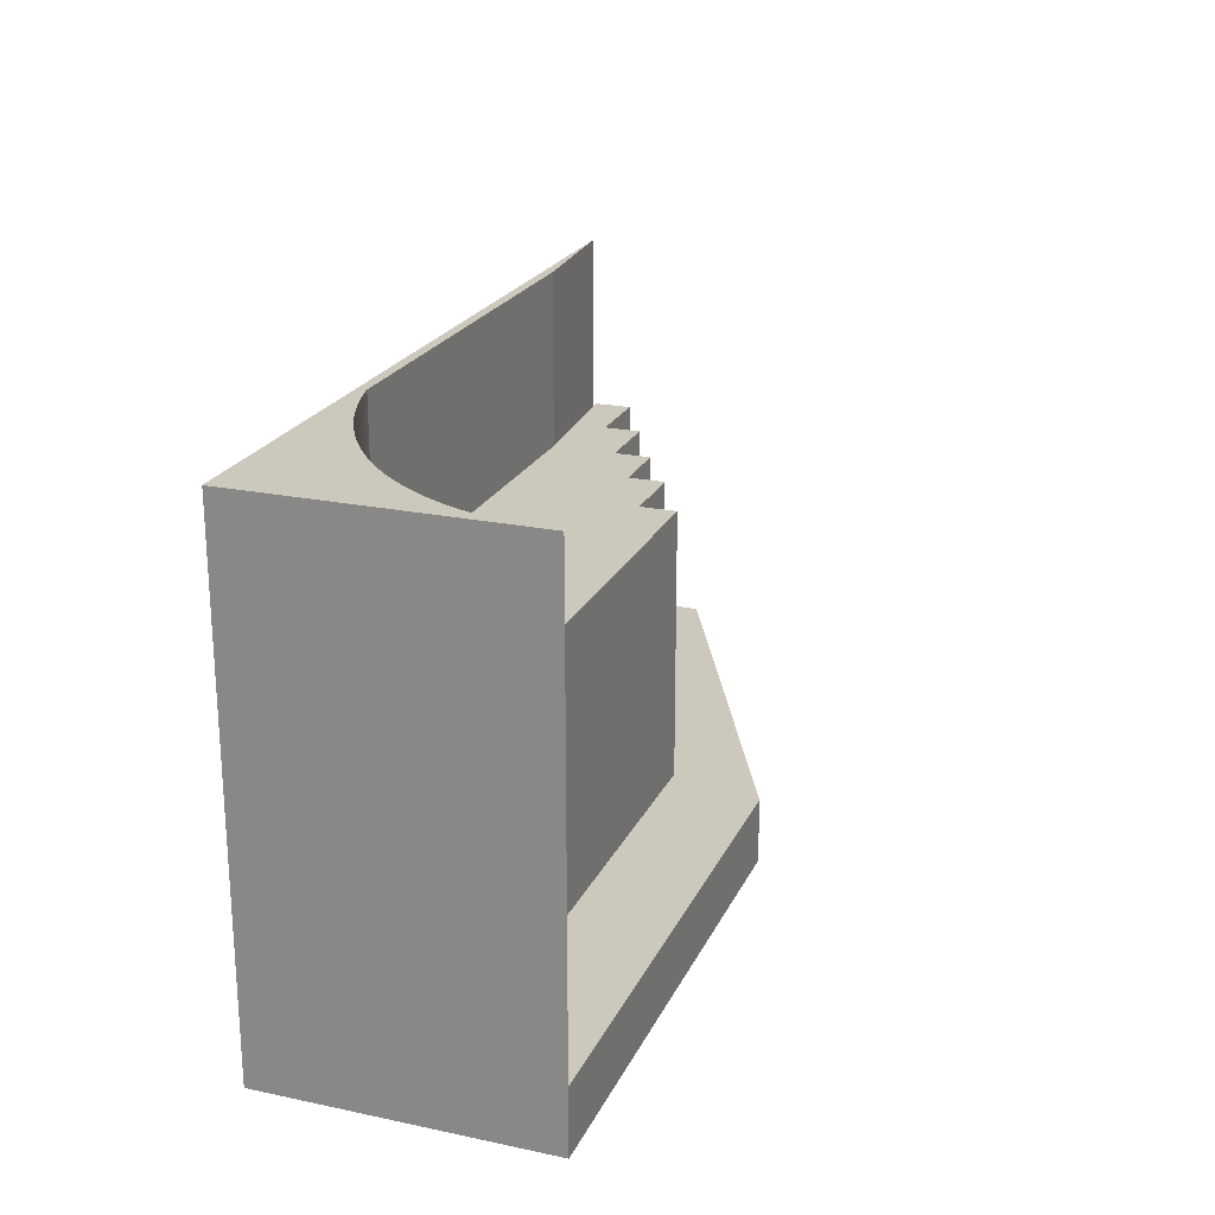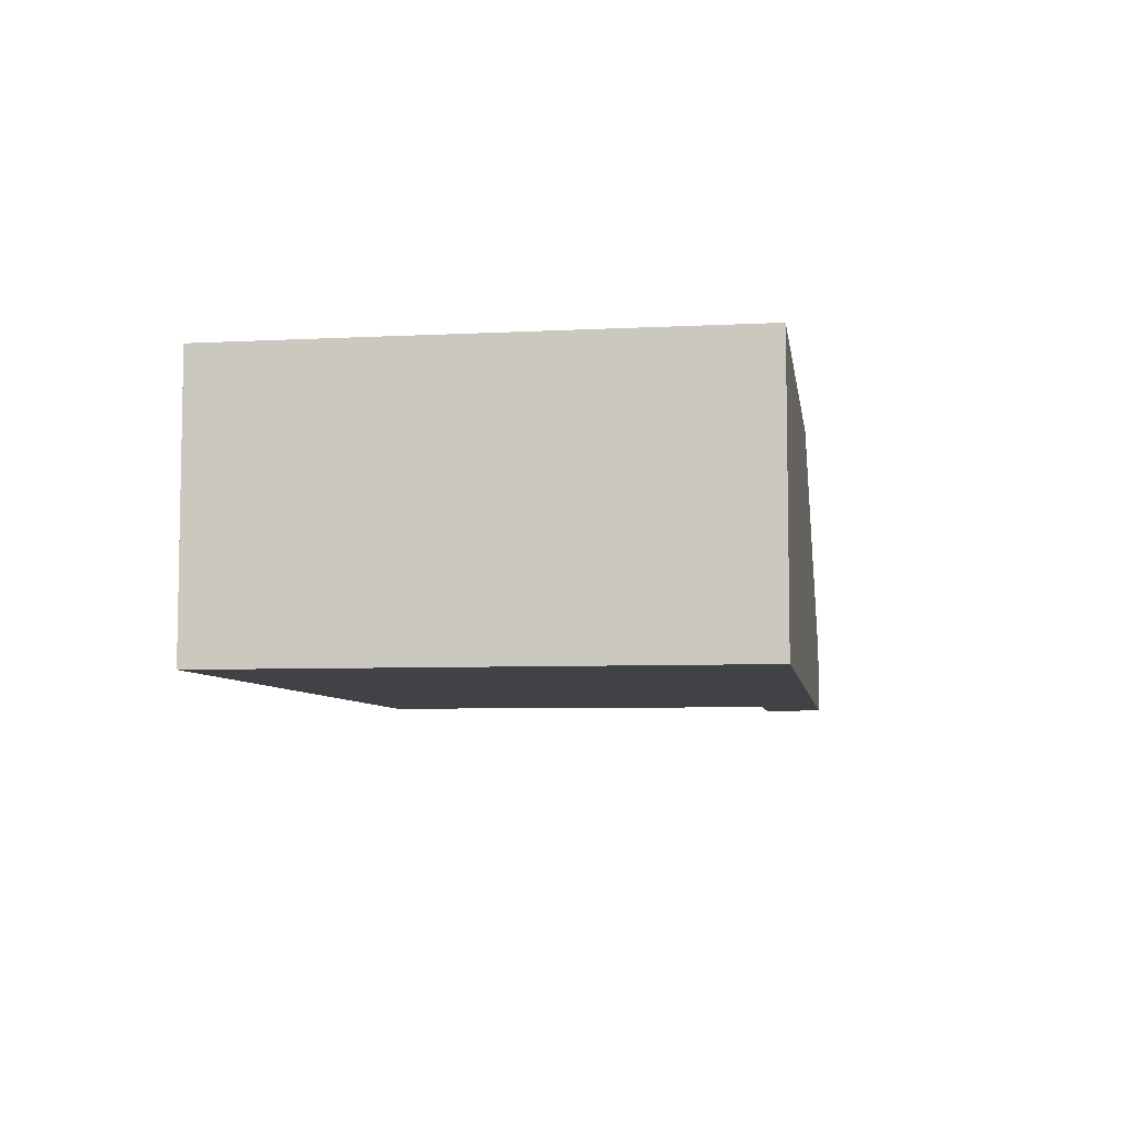
<metadata>
{"format":"obj","ext":"obj","renderer":"f3d","projection":"perspective","resolution":1024,"background":"white","views":[{"elev":22.2,"azim":110.0,"up":"+Z"},{"elev":-6.5,"azim":98.6,"up":"+Y"}]}
</metadata>
<code>
o stair_set_skate_park.stl
v -40 8.151 -46
v -40 8.151 -53
v -40 -1.03e-14 -53
v -40 -1.073e-14 -46
v -27 -1.073e-14 -46
v -27 4 -46
v 4 16 -17
v -4 16 -17
v -4 12 -17
v -19 8 -17
v -19 4 -17
v -11 8 -17
v -27 4 -17
v -25.98 -1.25e-14 -17
v -11 12 -17
v -11.07 1.034 -17
v 4 20 -17
v 4 20 -46
v 4 16 -46
v -4 16 -46
v -4 12 -46
v -11 12 -46
v -11 8 -46
v -19 8 -46
v -19 4 -46
v 6.584 30 -46
v 6.584 30 -53
v 61 -1.073e-14 -46
v 43 -1.244e-14 -18
v 61 -1.03e-14 -53
v -25.98 -1.244e-14 -18
v -27 -1.25e-14 -17
v -11.07 1.034 2
v -25.98 -1.367e-14 2
v 60.26 24.03 2
v 61 -1.367e-14 2
v 60.63 25.77 2
v 61 30 2
v 59.89 22.71 2
v 59.52 21.6 2
v 59.15 20.63 2
v 58.78 19.76 2
v 58.41 18.97 2
v 58.04 18.24 2
v 57.67 17.56 2
v 57.3 16.92 2
v 56.93 16.32 2
v 56.56 15.75 2
v 56.19 15.21 2
v 55.82 14.69 2
v 55.08 13.72 2
v 55.45 14.2 2
v 54.71 13.27 2
v 54.34 12.83 2
v 53.97 12.41 2
v 49.9 8.575 2
v 49.53 8.286 2
v 52.49 10.86 2
v 52.86 11.23 2
v 53.23 11.61 2
v 51.75 10.16 2
v 52.12 10.5 2
v 51.38 9.822 2
v 51.01 9.496 2
v 50.64 9.181 2
v 50.27 8.874 2
v 53.6 12 2
v 48.79 7.729 2
v 49.16 8.004 2
v 48.42 7.462 2
v 48.05 7.201 2
v 47.68 6.949 2
v 46.57 6.228 2
v 46.94 6.462 2
v 46.2 6 2
v 47.31 6.702 2
v 42.5 4.018 2
v 42.87 4.195 2
v 43.24 4.375 2
v 43.98 4.75 2
v 44.35 4.945 2
v 43.61 4.56 2
v 44.72 5.145 2
v 45.83 5.778 2
v 45.46 5.562 2
v 45.09 5.35 2
v 42.13 3.849 2
v 41.76 3.682 2
v 41.39 3.52 2
v 41.02 3.363 2
v 40.65 3.208 2
v 39.91 2.914 2
v 39.54 2.775 2
v 39.17 2.637 2
v 40.28 3.06 2
v 36.95 1.897 2
v 37.32 2.011 2
v 38.43 2.376 2
v 38.8 2.505 2
v 38.06 2.25 2
v 37.69 2.128 2
v 35.47 1.477 2
v 35.84 1.578 2
v 36.58 1.786 2
v 36.21 1.68 2
v 34.73 1.288 2
v 35.1 1.381 2
v 34.36 1.2 2
v 33.99 1.114 2
v 33.63 1.034 2
v 55.24 20.01 -46
v 55.24 20.01 -17
v 55.36 20.02 -46
v 60.75 27.15 -17
v 60.63 25.77 -17
v 61 30 -17.32
v 60.75 27.15 -17.32
v 60.26 24.03 -17
v 59.89 22.71 -17
v 59.52 21.6 -17
v 61 -1.248e-14 -17.32
v 59.15 20.63 -17
v 43 -1.248e-14 -17.32
v 58.88 20 -17
v 58.78 19.76 -17
v 58.41 18.97 -17
v 58.04 18.24 -17
v 57.67 17.56 -17
v 57.3 16.92 -17
v 56.93 16.32 -17
v 56.56 15.75 -17
v 56.19 15.21 -17
v 55.82 14.69 -17
v 55.54 14.31 -17
v 53.97 12.41 -17
v 54.34 12.83 -17
v 55 20 -17
v 55.36 20.02 -17
v 55.48 20.03 -17
v 55.12 20 -17
v 54.71 13.27 -17
v 55.08 13.72 -17
v 55.45 14.2 -17
v 61 20 -17.32
v 61 20 -46
v 61 30 -53
v 61 30 -46
v 53.6 12 -17
v 53.86 12.29 -17
v 50.27 8.874 -17
v 49.9 8.575 -17
v 50.64 9.181 -17
v 49.53 8.286 -17
v 51.01 9.496 -17
v 51.38 9.822 -17
v 51.75 10.16 -17
v 52.12 10.5 -17
v 52.49 10.86 -17
v 52.86 11.23 -17
v 53.23 11.61 -17
v 48.05 7.201 -17
v 42.87 4.195 -17
v 43.24 4.375 -17
v 47.31 6.702 -17
v 47.34 6.725 -17
v 48.42 7.462 -17
v 48.79 7.729 -17
v 49.16 8.004 -17
v 49.41 8.192 -17
v 47.68 6.949 -17
v 43.61 4.56 -17
v 43.98 4.75 -17
v 44.35 4.945 -17
v 44.72 5.145 -17
v 45.09 5.35 -17
v 45.46 5.562 -17
v 45.83 5.778 -17
v 46.2 6 -17
v 46.57 6.228 -17
v 46.94 6.462 -17
v 58.48 21.85 -46
v 58.48 21.85 -17
v 58.54 21.93 -17
v 55.48 20.03 -46
v 55.6 20.05 -17
v 55.54 20.04 -46
v 40.65 3.208 -17
v 41.02 3.363 -17
v 40.28 3.06 -17
v 41.39 3.52 -17
v 39.91 2.914 -17
v 39.54 2.775 -17
v 41.76 3.682 -17
v 42.13 3.849 -17
v 42.5 4.018 -17
v 42.66 4.096 -17
v 55 30 -46
v 60.94 28.67 -46
v 60.76 27.2 -46
v 60.82 27.57 -46
v 60.88 28.01 -46
v 60.94 28.59 -46
v 60.04 24.58 -46
v 60.1 24.73 -46
v 60.16 24.9 -46
v 60.7 26.88 -46
v 60.65 26.62 -46
v 60.22 25.07 -46
v 60.28 25.25 -46
v 60.34 25.44 -46
v 60.4 25.64 -46
v 60.46 25.85 -46
v 60.52 26.08 -46
v 60.58 26.33 -46
v 60.64 26.59 -46
v 59.63 23.64 -46
v 59.68 23.74 -46
v 59.74 23.87 -46
v 59.8 24 -46
v 59.86 24.14 -46
v 59.92 24.28 -46
v 59.98 24.42 -46
v 60.04 24.57 -46
v 60.94 28.59 -17.32
v 60.88 28.01 -17.32
v 59.2 22.86 -46
v 59.14 22.76 -46
v 59.26 22.96 -46
v 59.08 22.67 -46
v 59.32 23.06 -46
v 59.38 23.17 -46
v 59.44 23.27 -46
v 59.5 23.39 -46
v 59.56 23.5 -46
v 59.62 23.62 -46
v 58.18 21.52 -46
v 58.24 21.58 -46
v 58.3 21.65 -46
v 58.36 21.72 -46
v 58.42 21.78 -46
v 59.02 22.58 -46
v 58.99 22.53 -46
v 58.54 21.93 -46
v 58.6 22 -46
v 58.66 22.08 -46
v 58.72 22.15 -46
v 58.84 22.32 -46
v 58.78 22.23 -46
v 58.96 22.49 -46
v 58.9 22.4 -46
v 58.12 21.46 -46
v 58.12 21.46 -17
v 58.16 21.5 -46
v 57.7 21.07 -46
v 57.76 21.12 -46
v 57.82 21.17 -46
v 57.88 21.23 -46
v 57.94 21.28 -46
v 58 21.34 -46
v 58.06 21.4 -46
v 56.74 20.43 -46
v 56.8 20.46 -46
v 56.86 20.49 -46
v 56.92 20.53 -46
v 56.98 20.56 -46
v 57.04 20.6 -46
v 57.1 20.63 -46
v 57.16 20.67 -46
v 57.22 20.71 -46
v 57.28 20.75 -46
v 57.34 20.79 -46
v 57.4 20.83 -46
v 57.46 20.88 -46
v 57.52 20.92 -46
v 57.58 20.97 -46
v 57.58 20.98 -46
v 57.64 21.02 -46
v 58.96 22.49 -17
v 56.84 20.48 -46
v 55.6 20.05 -46
v 55.66 20.06 -46
v 56.14 20.18 -46
v 56.2 20.2 -46
v 56.26 20.22 -46
v 56.32 20.25 -46
v 56.56 20.34 -46
v 56.5 20.32 -46
v 56.38 20.27 -46
v 56.68 20.4 -46
v 60.04 24.57 -17
v 59.98 24.42 -17
v 55.78 20.08 -46
v 55.9 20.11 -46
v 55.96 20.13 -46
v 56.02 20.15 -46
v 56.05 20.15 -46
v 59.92 24.28 -17
v 59.86 24.14 -17
v 55 20 -46
v 55.12 20 -46
v 58.6 22 -17
v 60.76 27.2 -17.32
v 60.82 27.57 -17.32
v 59.38 23.17 -17
v 59.44 23.27 -17
v 58.18 21.52 -17
v 60.28 25.25 -17
v 57.94 21.28 -17
v 57.82 21.17 -17
v 59.62 23.62 -17
v 59.5 23.39 -17
v 56.8 20.46 -17
v 56.86 20.49 -17
v 57.64 21.02 -17
v 57.58 20.97 -17
v 57.7 21.07 -17
v 39.15 2.631 -17
v 39.17 2.637 -17
v 56.92 20.53 -17
v 56.2 20.2 -17
v 56.26 20.22 -17
v 59.02 22.58 -17
v 60.7 26.88 -17
v 33.63 1.034 -17
v 35.47 1.477 -17
v 35.1 1.381 -17
v 35.06 1.37 -17
v 60.58 26.33 -17
v 60.64 26.59 -17
v 34.36 1.2 -17
v 33.99 1.114 -17
v 35.84 1.578 -17
v 60.52 26.08 -17
v 60.46 25.85 -17
v 60.4 25.64 -17
v 60.34 25.44 -17
v 36.21 1.68 -17
v 36.58 1.786 -17
v 36.95 1.897 -17
v 37.32 2.011 -17
v 37.69 2.128 -17
v 38.06 2.25 -17
v 38.43 2.376 -17
v 38.8 2.505 -17
v 60.22 25.07 -17
v 60.16 24.9 -17
v 60.1 24.73 -17
v 58.9 22.4 -17
v 59.8 24 -17
v 59.74 23.87 -17
v 59.68 23.74 -17
v 58.06 21.4 -17
v 58 21.34 -17
v 56.32 20.25 -17
v 34.73 1.288 -17
v 57.88 21.23 -17
v 59.32 23.06 -17
v 57.76 21.12 -17
v 59.08 22.67 -17
v 59.14 22.76 -17
v 57.22 20.71 -17
v 57.28 20.75 -17
v 57.16 20.67 -17
v 59.56 23.5 -17
v 59.26 22.96 -17
v 59.2 22.86 -17
v 57.52 20.92 -17
v 57.46 20.88 -17
v 57.34 20.79 -17
v 56.98 20.56 -17
v 57.04 20.6 -17
v 57.1 20.63 -17
v 58.72 22.15 -17
v 58.78 22.23 -17
v 56.56 20.34 -17
v 56.68 20.4 -17
v 58.84 22.32 -17
v 56.5 20.32 -17
v 58.66 22.08 -17
v 58.36 21.72 -17
v 58.42 21.78 -17
v 58.24 21.58 -17
v 58.3 21.65 -17
v 56.14 20.18 -17
v 55.9 20.11 -17
v 56.02 20.15 -17
v 55.66 20.06 -17
v 56.74 20.43 -17
v 57.4 20.83 -17
v 56.38 20.27 -17
v 55.96 20.13 -17
v 55.78 20.08 -17
f 1 2 3
f 1 3 4
f 5 6 4
f 7 8 9
f 10 11 12
f 13 14 11
f 15 12 9
f 12 16 9
f 11 16 12
f 17 18 19
f 17 19 7
f 7 19 20
f 7 20 8
f 20 21 9
f 20 9 8
f 9 21 22
f 9 22 15
f 12 23 24
f 12 24 10
f 24 25 11
f 24 11 10
f 11 25 6
f 11 6 13
f 6 5 13
f 22 23 12
f 22 12 15
f 19 18 20
f 18 26 20
f 26 22 20
f 21 20 22
f 23 22 24
f 26 1 22
f 25 24 6
f 24 22 1
f 6 24 1
f 2 26 27
f 1 26 2
f 28 29 5
f 3 30 5
f 3 5 4
f 31 14 32
f 31 32 5
f 1 4 6
f 27 3 2
f 16 11 14
f 14 13 32
f 13 5 32
f 33 16 14
f 33 14 34
f 35 36 37
f 38 37 36
f 39 36 35
f 40 36 39
f 41 36 40
f 42 36 41
f 43 36 42
f 44 36 43
f 45 36 44
f 46 36 45
f 47 36 46
f 48 36 47
f 49 36 48
f 50 36 49
f 51 36 52
f 53 36 51
f 54 36 53
f 50 52 36
f 55 36 54
f 56 57 36
f 58 36 59
f 59 36 60
f 61 36 62
f 63 64 36
f 62 36 58
f 61 63 36
f 64 65 36
f 65 66 36
f 36 66 56
f 55 67 36
f 60 36 67
f 68 36 69
f 57 69 36
f 36 68 70
f 36 70 71
f 71 72 36
f 73 36 74
f 75 36 73
f 36 72 76
f 77 36 78
f 79 78 36
f 80 36 81
f 82 36 80
f 82 79 36
f 83 81 36
f 84 36 75
f 85 36 84
f 83 36 86
f 86 36 85
f 76 74 36
f 87 36 77
f 88 36 87
f 89 36 88
f 90 36 89
f 91 36 90
f 92 93 36
f 94 36 93
f 95 36 91
f 92 36 95
f 96 36 97
f 98 36 99
f 100 36 98
f 101 36 100
f 101 97 36
f 99 36 94
f 102 36 103
f 36 96 104
f 104 105 36
f 105 103 36
f 106 36 107
f 108 36 106
f 109 36 108
f 110 36 109
f 102 107 36
f 111 112 113
f 33 34 110
f 36 110 34
f 37 38 114
f 37 114 115
f 114 38 116
f 117 114 116
f 115 118 37
f 35 37 118
f 39 35 118
f 39 118 119
f 119 120 39
f 40 39 120
f 28 121 29
f 120 122 40
f 41 40 122
f 123 29 121
f 122 124 41
f 42 41 124
f 42 124 125
f 31 5 29
f 43 42 125
f 43 125 126
f 28 5 30
f 44 43 126
f 44 126 127
f 45 44 127
f 45 127 128
f 46 45 128
f 46 128 129
f 47 46 129
f 47 129 130
f 48 47 130
f 48 130 131
f 49 48 131
f 49 131 132
f 50 49 132
f 50 132 133
f 50 133 134
f 135 136 137
f 138 124 139
f 121 36 123
f 112 124 138
f 140 124 112
f 36 34 123
f 137 124 140
f 31 29 123
f 31 123 14
f 136 141 137
f 141 142 137
f 142 143 137
f 137 143 134
f 14 123 34
f 144 121 145
f 28 145 121
f 51 143 142
f 30 146 145
f 30 145 28
f 51 142 141
f 146 147 145
f 148 67 149
f 150 137 151
f 152 137 150
f 153 151 137
f 154 137 152
f 155 137 154
f 156 137 155
f 157 137 156
f 158 137 157
f 159 137 158
f 160 137 159
f 149 137 148
f 148 137 160
f 137 17 161
f 162 163 17
f 135 137 149
f 164 165 17
f 166 167 137
f 167 168 137
f 161 166 137
f 168 169 137
f 169 153 137
f 161 170 71
f 166 161 71
f 171 172 17
f 172 173 17
f 173 174 17
f 174 175 17
f 175 176 17
f 176 177 17
f 177 178 17
f 163 171 17
f 178 179 17
f 179 180 17
f 180 164 17
f 165 170 17
f 170 161 17
f 181 182 183
f 113 138 184
f 36 144 38
f 185 186 139
f 38 144 116
f 187 188 17
f 189 187 17
f 188 190 17
f 191 189 17
f 192 191 17
f 190 193 17
f 193 194 17
f 194 195 17
f 195 196 17
f 196 162 17
f 147 116 144
f 145 147 144
f 121 144 36
f 146 197 147
f 90 190 188
f 147 197 198
f 90 188 187
f 199 200 197
f 200 201 197
f 201 202 197
f 198 197 202
f 51 141 53
f 203 204 197
f 204 205 197
f 206 197 207
f 205 208 197
f 208 209 197
f 209 210 197
f 210 211 197
f 211 212 197
f 212 213 197
f 213 214 197
f 214 215 197
f 207 197 215
f 53 141 136
f 206 199 197
f 184 186 197
f 160 159 59
f 216 217 197
f 217 218 197
f 218 219 197
f 219 220 197
f 221 197 220
f 222 197 221
f 223 197 222
f 203 197 223
f 59 159 158
f 116 198 224
f 224 202 225
f 155 154 63
f 150 151 66
f 226 197 227
f 228 197 226
f 229 227 197
f 197 228 230
f 197 230 231
f 197 231 232
f 197 232 233
f 197 233 234
f 197 234 235
f 197 235 216
f 168 69 169
f 156 155 63
f 236 237 197
f 237 238 197
f 238 239 197
f 239 240 197
f 241 197 242
f 240 181 197
f 181 243 197
f 243 244 197
f 244 245 197
f 245 246 197
f 246 247 197
f 248 247 246
f 249 197 247
f 250 249 247
f 242 197 249
f 251 252 253
f 152 150 66
f 254 255 197
f 255 256 197
f 256 257 197
f 257 258 197
f 258 259 197
f 259 260 197
f 260 251 197
f 251 253 197
f 253 236 197
f 67 55 149
f 143 52 134
f 50 134 52
f 51 52 143
f 54 53 136
f 135 55 54
f 135 54 136
f 241 229 197
f 261 262 197
f 263 264 197
f 264 265 197
f 265 266 197
f 266 267 197
f 267 268 197
f 268 269 197
f 269 270 197
f 270 271 197
f 271 272 197
f 272 273 197
f 273 274 197
f 274 275 197
f 276 277 197
f 277 254 197
f 275 276 197
f 160 59 60
f 249 278 242
f 262 279 197
f 279 263 197
f 59 158 58
f 65 64 152
f 154 152 64
f 63 154 64
f 280 281 197
f 282 283 197
f 283 284 197
f 284 285 197
f 286 197 287
f 285 288 197
f 287 197 288
f 289 197 286
f 66 151 56
f 153 169 57
f 290 223 291
f 281 292 197
f 292 293 197
f 293 294 197
f 294 295 197
f 295 296 197
f 296 282 197
f 153 57 56
f 153 56 151
f 291 222 297
f 157 62 158
f 58 158 62
f 221 298 297
f 299 300 197
f 300 111 197
f 111 113 197
f 113 184 197
f 186 280 197
f 289 261 197
f 156 63 61
f 116 147 198
f 183 301 243
f 148 160 60
f 148 60 67
f 61 62 156
f 157 156 62
f 66 65 152
f 135 149 55
f 302 303 199
f 206 117 199
f 69 57 169
f 232 304 305
f 69 168 167
f 69 167 68
f 166 70 167
f 68 167 70
f 170 165 72
f 306 237 236
f 71 170 72
f 70 166 71
f 243 181 183
f 179 178 75
f 75 178 177
f 307 210 209
f 176 175 86
f 259 258 308
f 308 258 257
f 309 257 256
f 164 76 165
f 76 164 180
f 235 310 216
f 86 175 174
f 236 253 306
f 173 172 80
f 171 82 172
f 92 191 192
f 194 87 195
f 87 194 193
f 87 193 88
f 233 232 311
f 88 193 190
f 234 233 311
f 90 187 91
f 191 92 189
f 95 189 92
f 187 189 91
f 95 91 189
f 179 75 73
f 75 177 84
f 176 86 85
f 262 261 312
f 163 162 78
f 163 78 79
f 78 162 196
f 78 196 77
f 72 165 76
f 74 76 180
f 74 180 73
f 179 73 180
f 263 279 313
f 79 82 163
f 171 163 82
f 262 312 279
f 174 83 86
f 139 184 138
f 314 276 315
f 83 174 173
f 83 173 81
f 138 113 112
f 81 173 80
f 316 277 314
f 280 186 185
f 80 172 82
f 112 300 140
f 84 177 85
f 176 85 177
f 300 299 140
f 317 94 318
f 26 197 27
f 146 27 197
f 18 17 299
f 92 192 93
f 197 26 299
f 18 299 26
f 263 313 319
f 93 192 94
f 318 94 192
f 3 27 30
f 146 30 27
f 196 195 77
f 77 195 87
f 225 116 224
f 303 116 225
f 302 116 303
f 117 116 302
f 88 190 89
f 89 190 90
f 132 131 137
f 131 130 137
f 134 133 137
f 133 132 137
f 130 129 137
f 129 128 137
f 128 127 137
f 127 126 137
f 126 125 137
f 124 137 125
f 283 320 321
f 181 240 182
f 137 299 17
f 322 242 278
f 114 323 115
f 7 324 17
f 325 17 326
f 326 17 327
f 328 115 329
f 330 17 331
f 332 17 325
f 333 115 328
f 334 115 333
f 323 329 115
f 335 115 334
f 336 115 335
f 337 17 332
f 338 17 337
f 339 17 338
f 340 17 339
f 341 17 340
f 342 17 341
f 343 17 342
f 343 344 17
f 344 317 17
f 317 318 17
f 318 192 17
f 118 115 307
f 345 118 307
f 346 118 345
f 347 118 346
f 336 307 115
f 250 348 249
f 291 118 290
f 297 118 291
f 347 290 118
f 298 118 297
f 349 118 298
f 350 118 349
f 350 351 118
f 252 251 352
f 260 352 251
f 112 111 300
f 352 260 353
f 259 308 353
f 285 321 354
f 137 140 299
f 355 17 330
f 327 17 355
f 350 218 217
f 356 257 309
f 357 119 304
f 255 358 309
f 358 255 316
f 359 119 360
f 347 203 290
f 322 120 359
f 291 223 222
f 221 297 222
f 361 362 269
f 361 269 363
f 298 221 220
f 118 351 119
f 310 119 351
f 331 17 324
f 219 218 349
f 350 349 218
f 304 119 305
f 220 219 298
f 349 298 219
f 7 9 324
f 311 119 364
f 311 305 119
f 364 119 310
f 310 351 216
f 277 276 314
f 119 357 365
f 119 365 366
f 119 366 360
f 367 315 274
f 275 274 315
f 16 324 9
f 304 231 357
f 230 357 231
f 367 274 368
f 304 232 231
f 271 270 369
f 301 183 120
f 266 370 371
f 317 344 99
f 226 366 228
f 365 228 366
f 267 266 372
f 359 360 229
f 227 229 360
f 373 120 374
f 241 322 229
f 359 229 322
f 375 376 286
f 360 366 227
f 226 227 366
f 120 377 374
f 354 288 285
f 286 378 375
f 301 120 379
f 241 242 322
f 234 364 235
f 310 235 364
f 232 305 311
f 380 122 381
f 99 344 343
f 382 122 383
f 383 122 380
f 234 311 364
f 287 378 286
f 365 357 228
f 230 228 357
f 122 382 306
f 104 338 105
f 339 338 104
f 373 379 120
f 120 183 182
f 381 122 182
f 120 182 122
f 119 359 120
f 322 278 120
f 120 278 348
f 348 377 120
f 352 122 252
f 320 283 384
f 385 294 293
f 330 331 109
f 384 296 386
f 377 247 374
f 280 185 387
f 308 124 353
f 261 388 312
f 356 124 308
f 261 289 388
f 309 124 356
f 306 252 122
f 387 281 280
f 373 374 246
f 248 246 374
f 358 124 309
f 379 373 245
f 316 124 358
f 101 100 341
f 342 341 100
f 306 253 252
f 340 97 341
f 96 97 339
f 381 240 380
f 353 122 352
f 314 124 316
f 184 139 186
f 337 332 105
f 383 380 238
f 239 238 380
f 383 238 237
f 372 124 363
f 363 124 361
f 98 99 343
f 98 343 100
f 342 100 343
f 201 200 303
f 337 105 338
f 388 289 376
f 200 199 303
f 104 96 339
f 385 293 292
f 367 124 315
f 387 292 281
f 289 286 376
f 259 353 260
f 368 124 367
f 389 124 368
f 315 124 314
f 355 106 327
f 206 207 323
f 369 124 389
f 257 356 308
f 328 215 214
f 362 124 369
f 361 124 362
f 284 283 321
f 319 124 370
f 313 124 319
f 109 331 324
f 309 256 255
f 371 124 372
f 370 124 371
f 295 386 296
f 99 94 317
f 316 255 254
f 388 124 312
f 378 287 288
f 376 124 388
f 101 341 97
f 284 321 285
f 124 313 312
f 340 339 97
f 316 254 277
f 122 353 124
f 375 124 376
f 105 332 103
f 103 332 325
f 103 325 102
f 368 273 389
f 272 389 273
f 384 124 320
f 102 325 326
f 102 326 107
f 312 313 279
f 362 270 269
f 202 224 198
f 363 269 268
f 354 321 124
f 321 320 124
f 225 202 201
f 372 363 267
f 268 267 363
f 124 375 378
f 124 378 390
f 124 390 354
f 110 324 33
f 201 303 225
f 370 265 319
f 264 319 265
f 106 107 327
f 326 327 107
f 384 386 124
f 106 355 330
f 106 330 108
f 323 117 206
f 302 199 117
f 264 263 319
f 385 124 391
f 391 386 294
f 108 330 109
f 391 294 385
f 386 391 124
f 275 315 276
f 392 385 292
f 109 324 110
f 387 124 392
f 292 387 392
f 215 329 207
f 185 124 387
f 273 368 274
f 385 392 124
f 139 124 185
f 214 213 328
f 323 114 117
f 271 369 272
f 389 272 369
f 282 384 283
f 362 369 270
f 282 296 384
f 33 324 16
f 323 207 329
f 288 354 390
f 370 266 265
f 390 378 288
f 329 215 328
f 371 372 266
f 295 294 386
f 379 245 301
f 244 301 245
f 328 213 333
f 307 209 208
f 244 243 301
f 333 213 212
f 333 212 334
f 381 182 240
f 211 335 212
f 334 212 335
f 248 374 247
f 250 247 348
f 377 348 247
f 223 290 203
f 210 336 211
f 335 211 336
f 336 210 307
f 246 245 373
f 307 208 345
f 345 208 205
f 345 205 346
f 239 380 240
f 204 347 205
f 346 205 347
f 204 203 347
f 382 383 237
f 350 217 351
f 217 216 351
f 382 237 306
f 278 249 348

</code>
